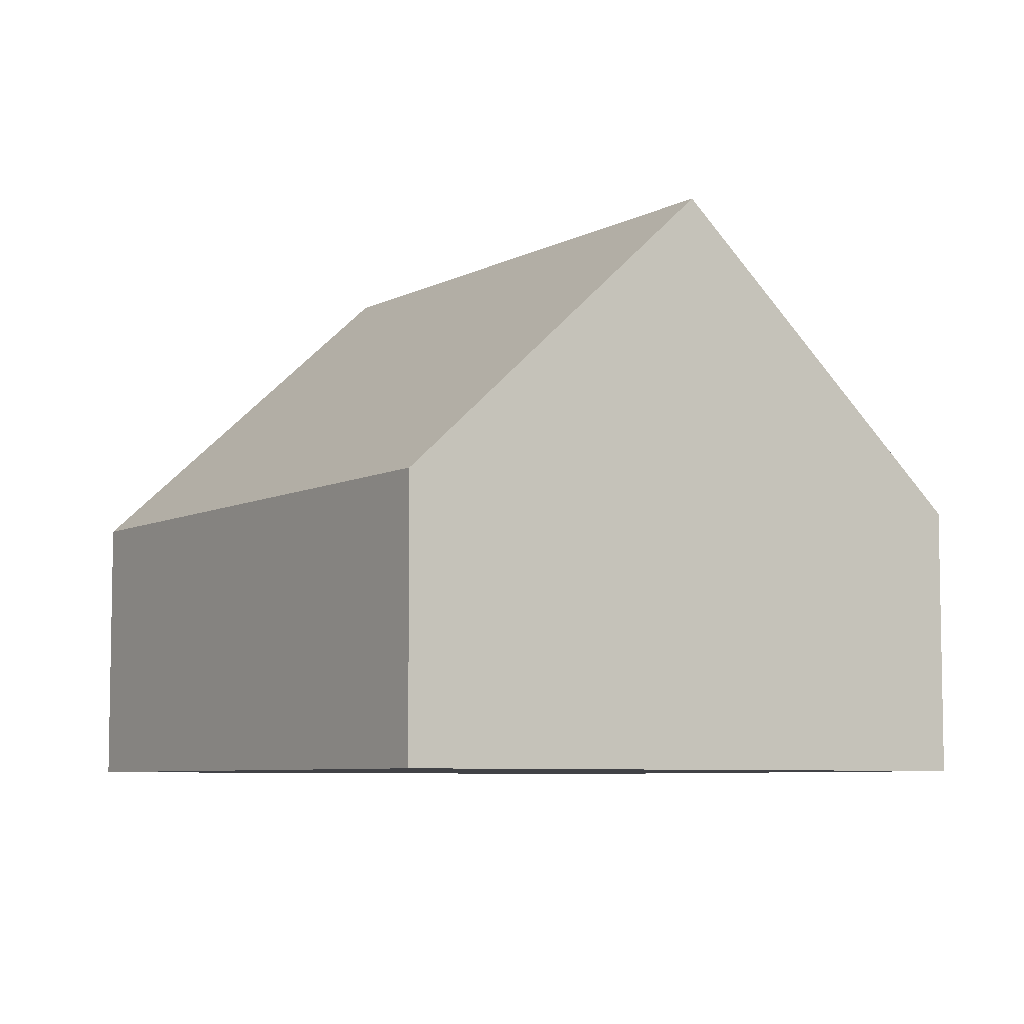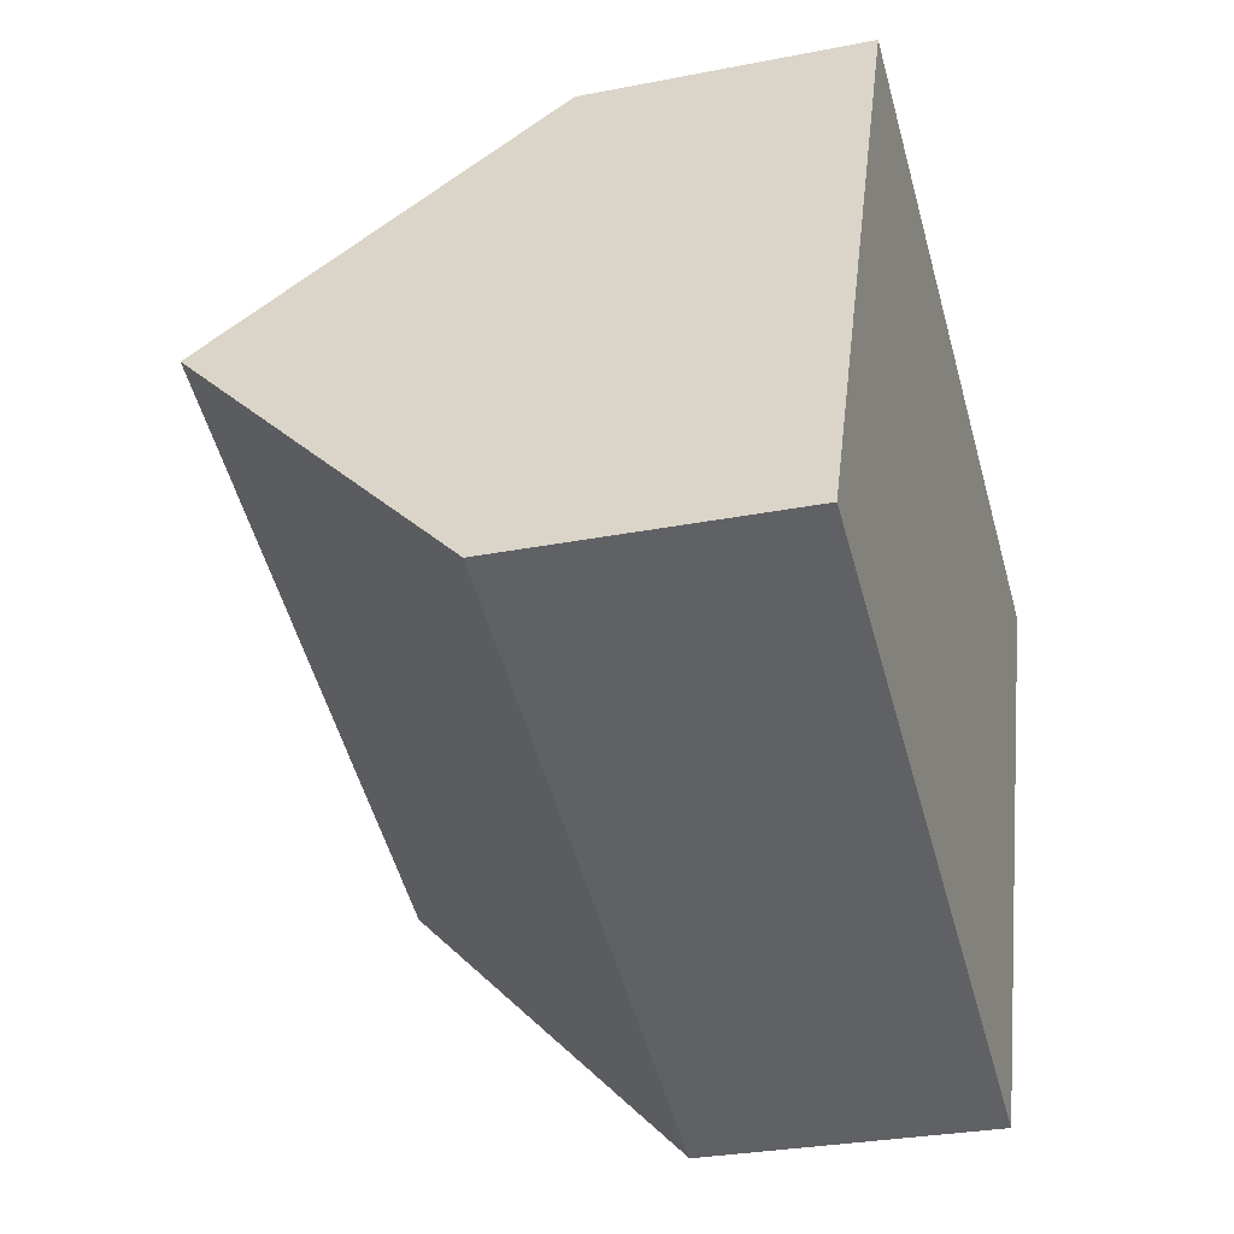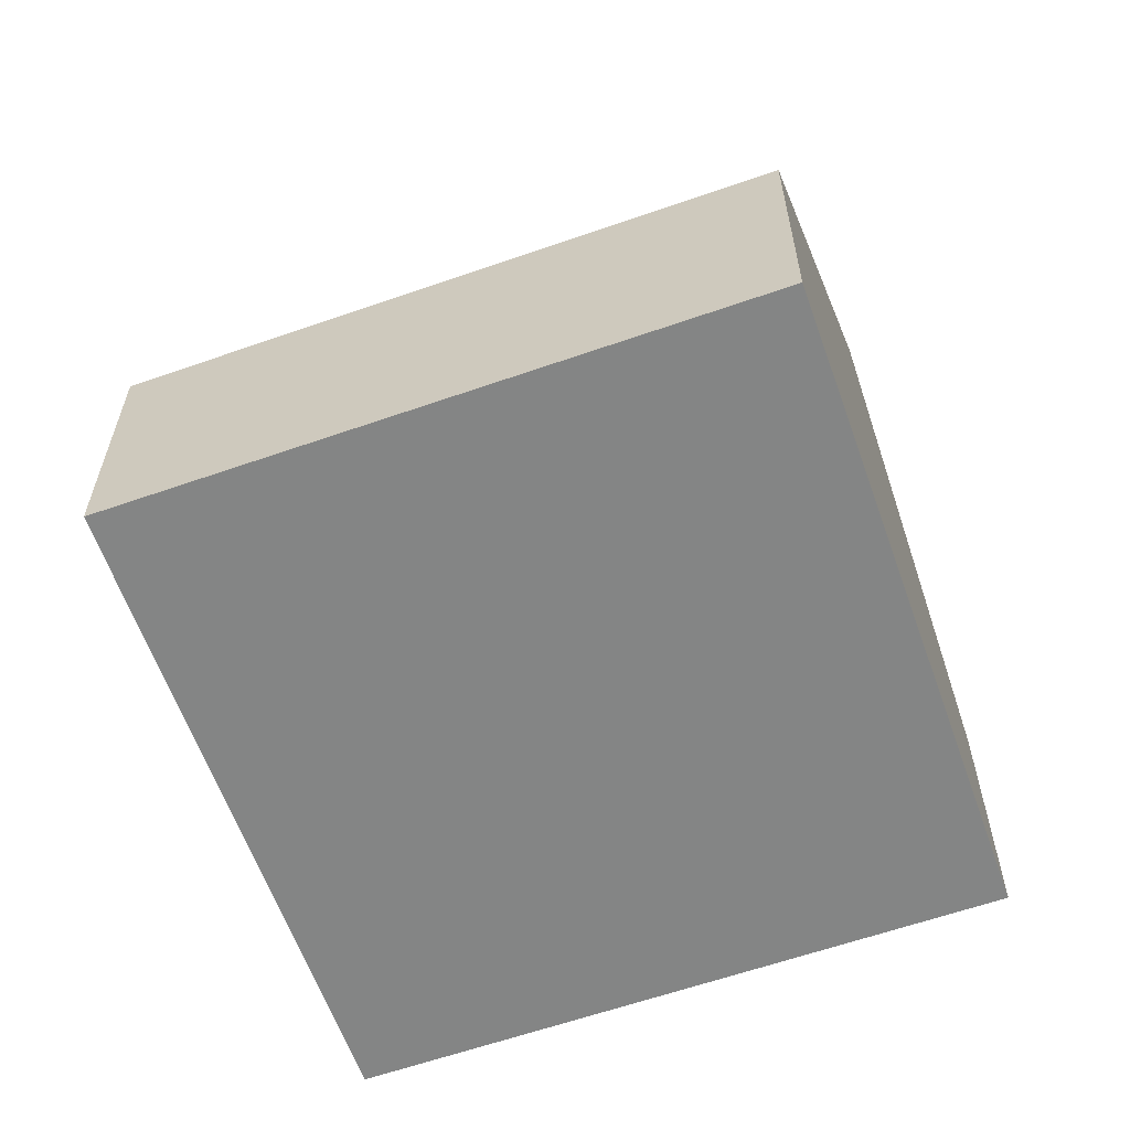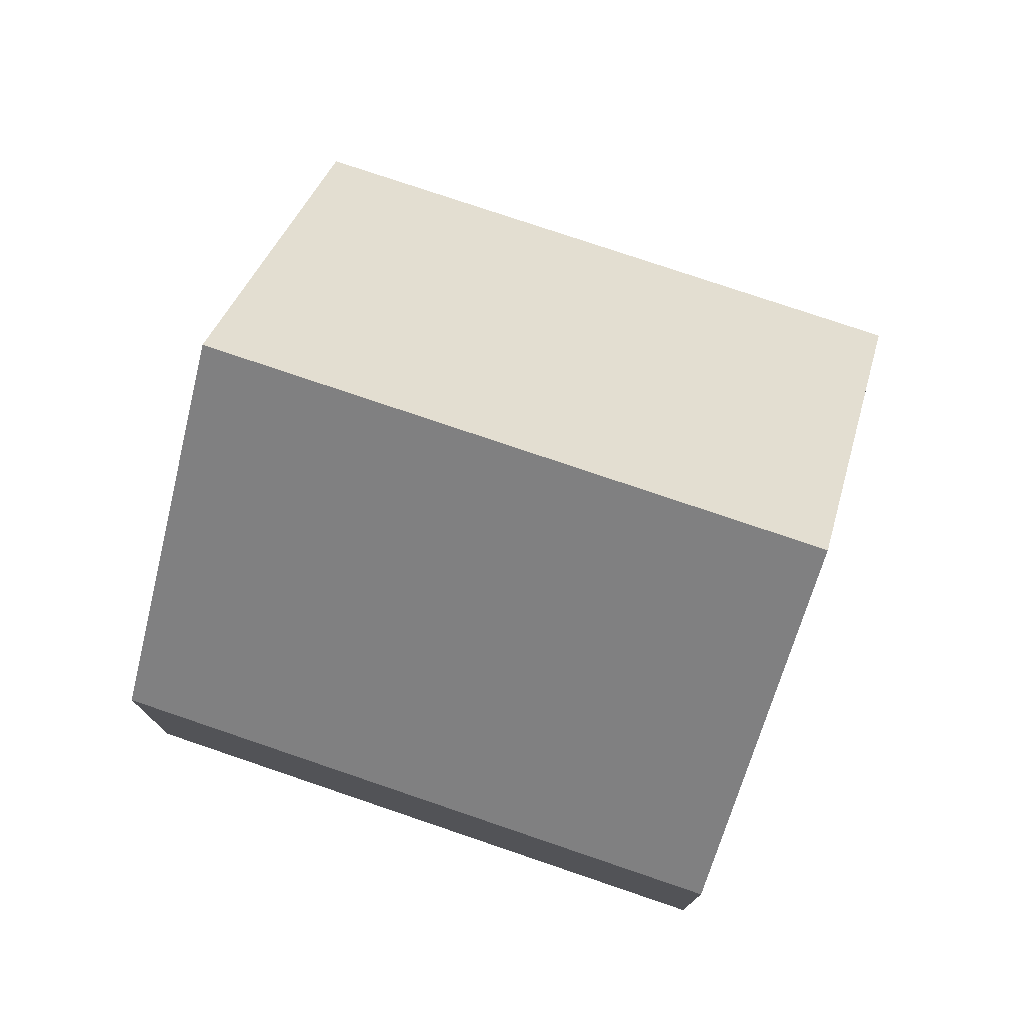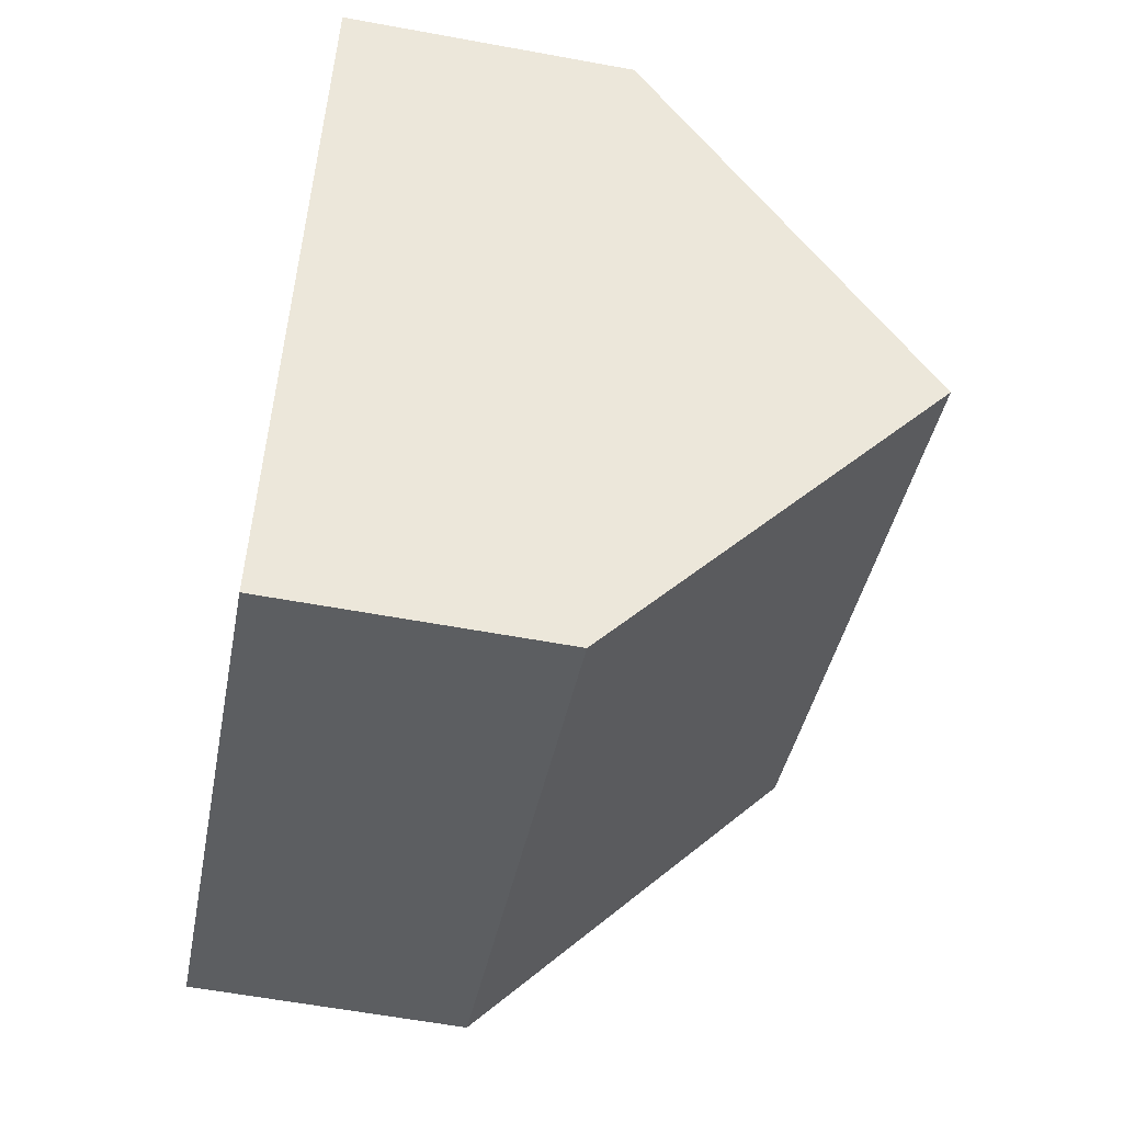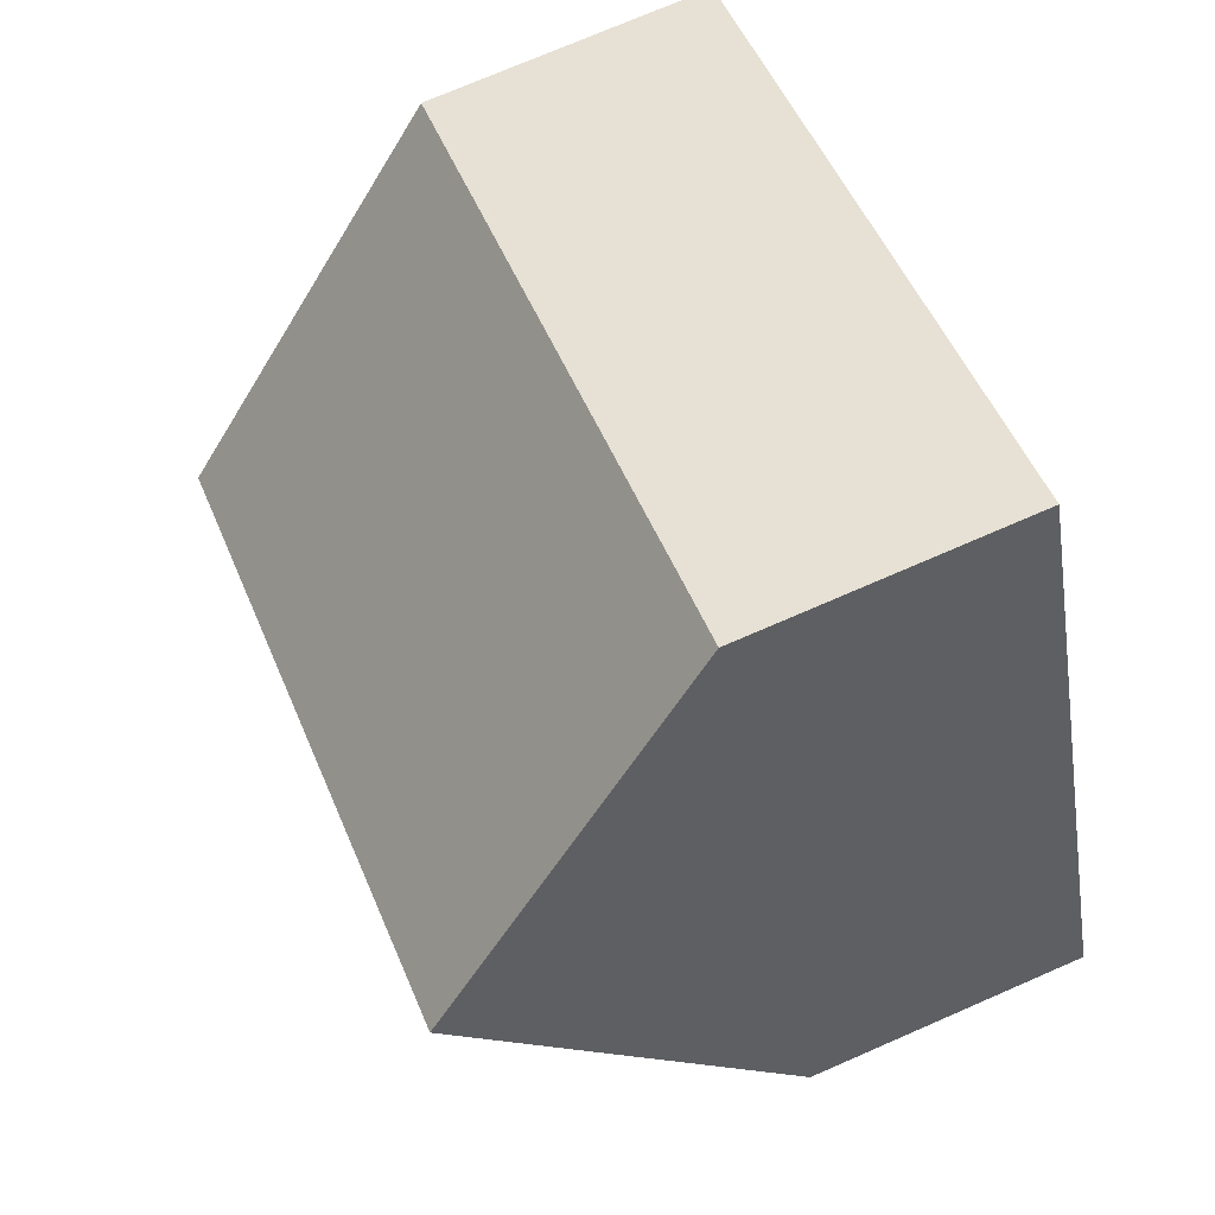
<metadata>
{"format":"obj","ext":"obj","renderer":"f3d","projection":"perspective","resolution":1024,"background":"white","views":[{"elev":-6.7,"azim":-101.0,"up":"+Y"},{"elev":-28.7,"azim":-73.5,"up":"+Z"},{"elev":-61.6,"azim":-137.7,"up":"+Y"},{"elev":76.9,"azim":-138.5,"up":"+Y"},{"elev":-59.8,"azim":79.3,"up":"+Z"},{"elev":74.0,"azim":-113.5,"up":"+Z"}]}
</metadata>
<code>
v  11.1 8.695 0.801
v  3.888 4.158 9.278
v  13.05 4.158 5.44
v  1.944 8.695 4.639
v  9.16 4.158 -3.838
v  0 4.158 2.546e-16
v  0 0 0
v  1.944 -2.841e-16 4.639
v  3.888 -5.681e-16 9.278
v  13.05 -3.331e-16 5.44
v  11.1 -4.905e-17 0.801
v  9.16 2.35e-16 -3.838
g defaultobject
f 1 2 3
f 2 1 4
f 5 4 1
f 4 5 6
f 7 4 6
f 4 7 2
f 2 7 8
f 2 8 9
f 9 3 2
f 3 9 10
f 10 1 3
f 1 10 5
f 5 10 11
f 5 11 12
f 12 6 5
f 6 12 7
f 8 10 9
f 10 8 7
f 10 7 11
f 11 7 12

</code>
